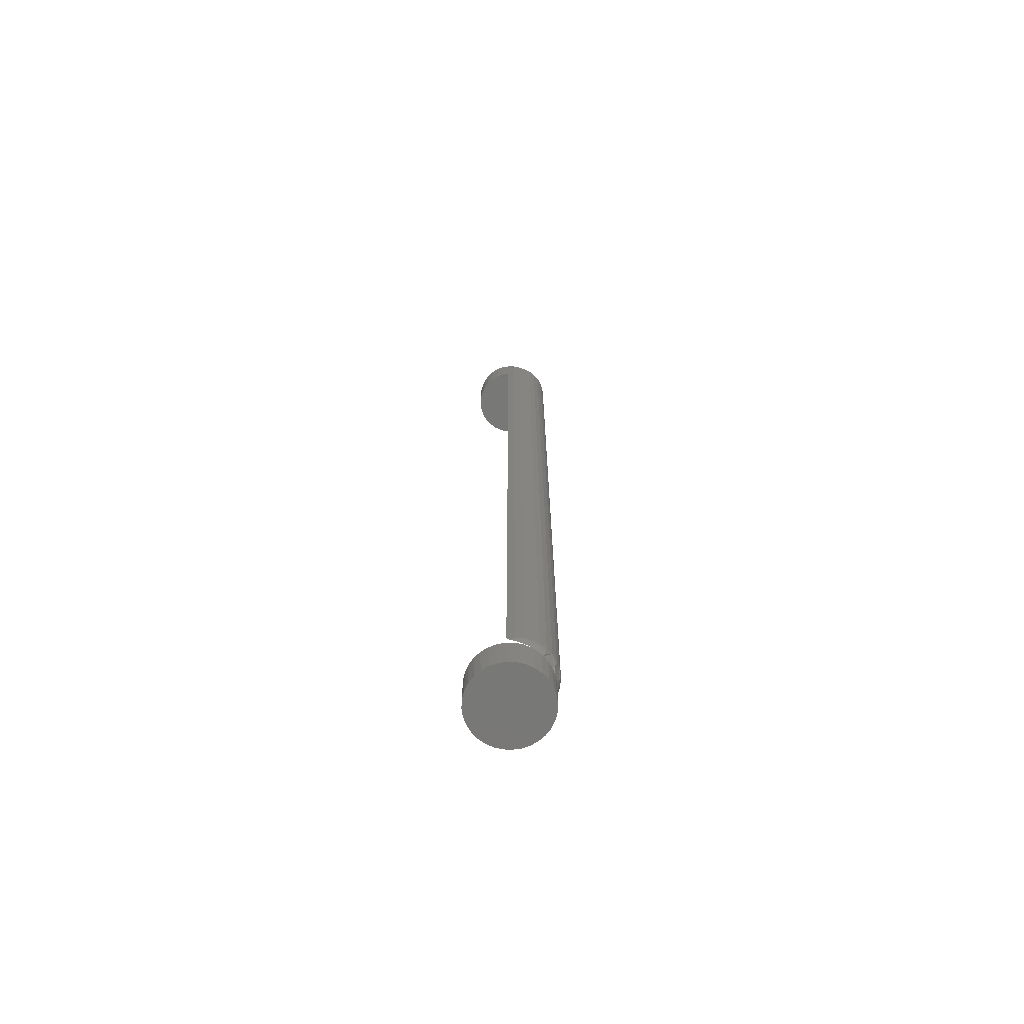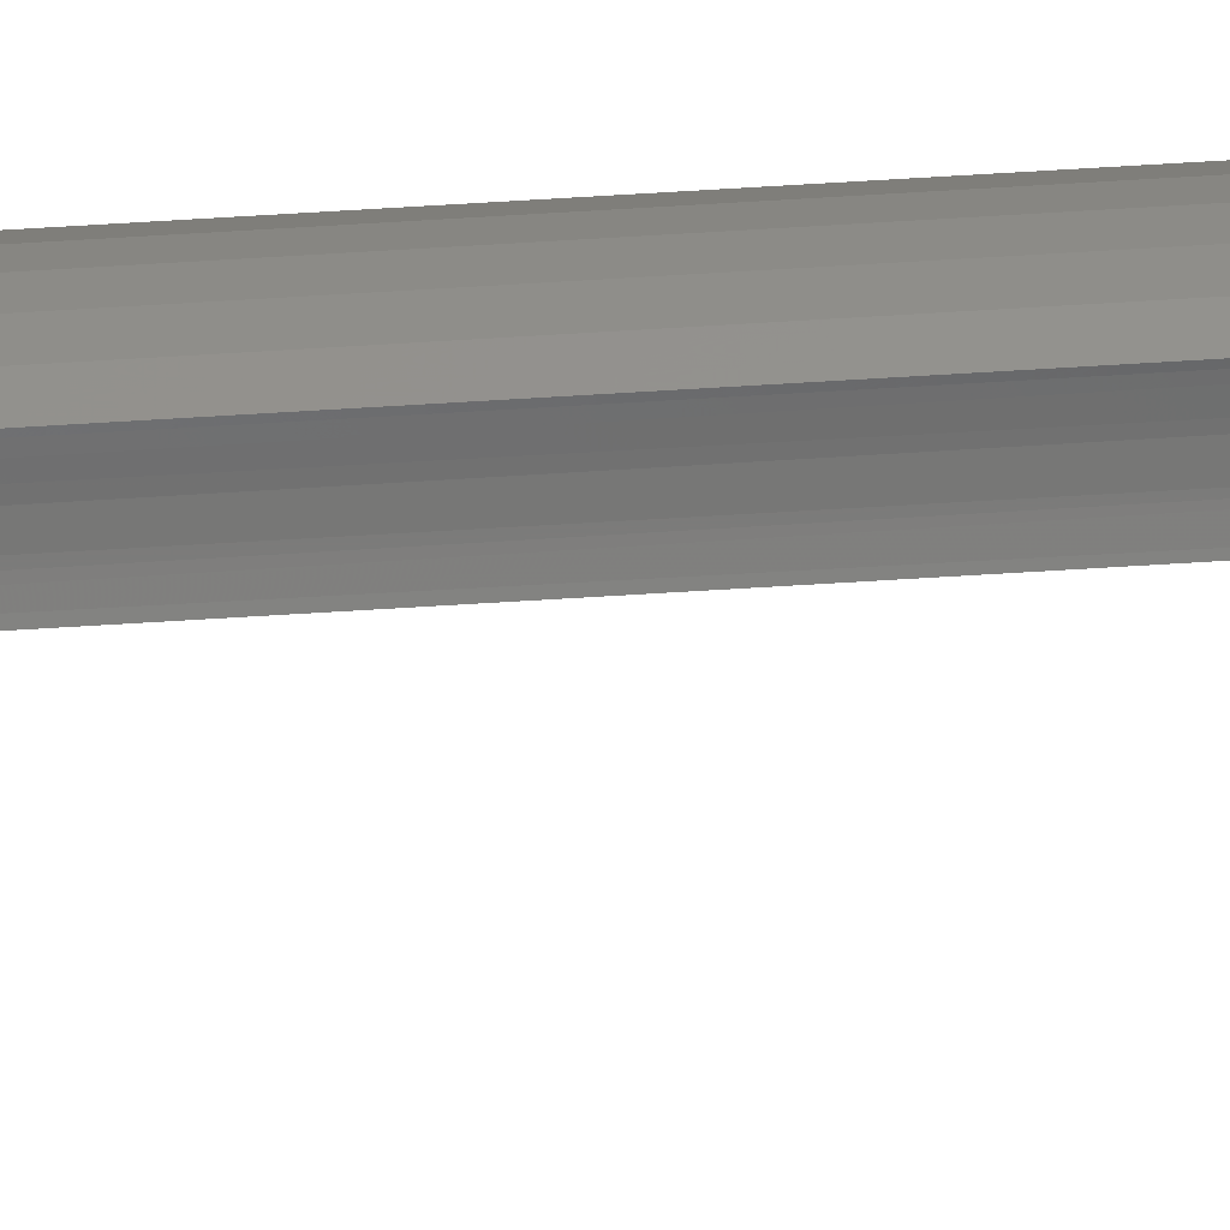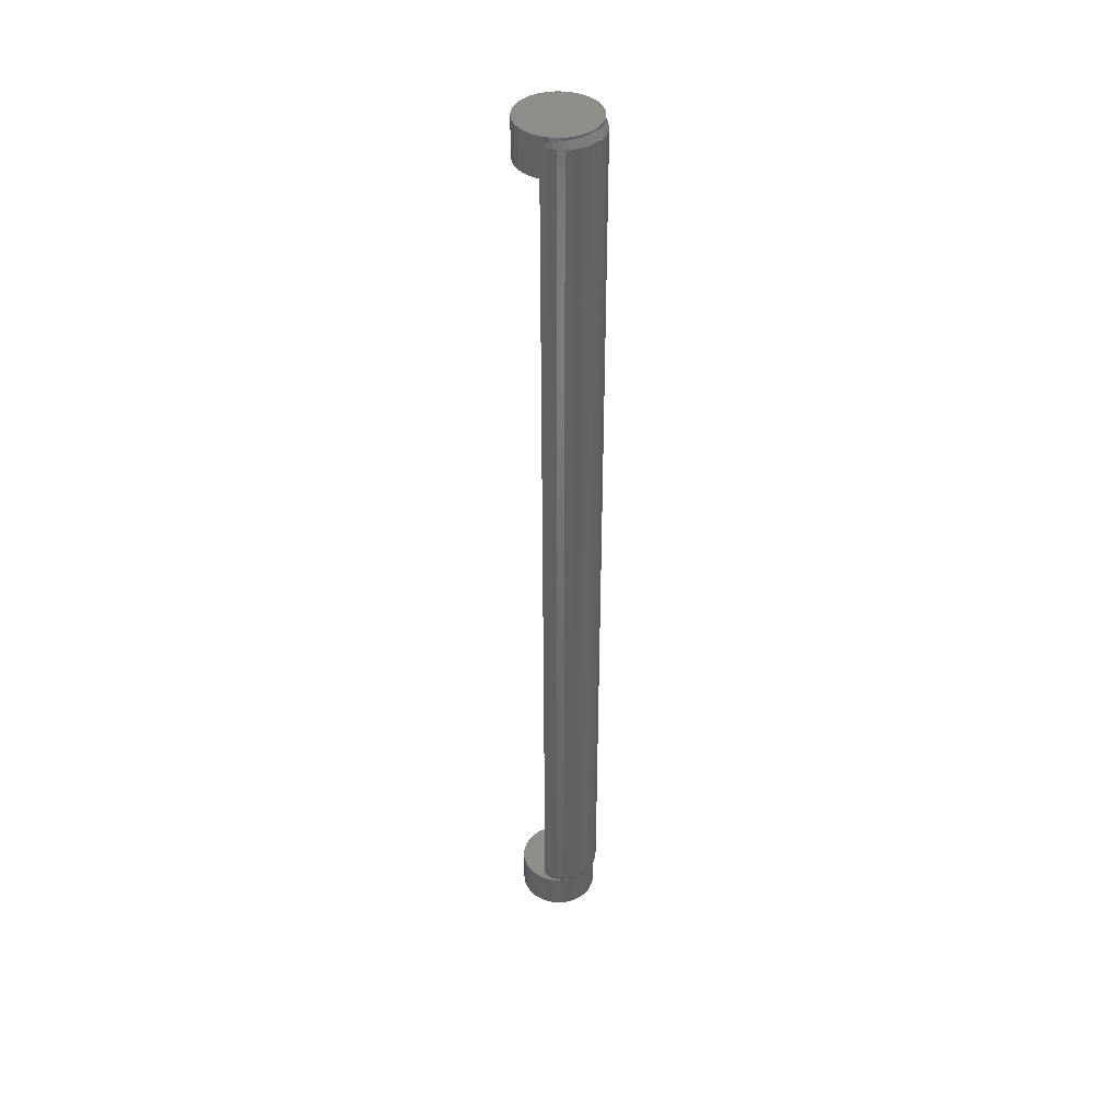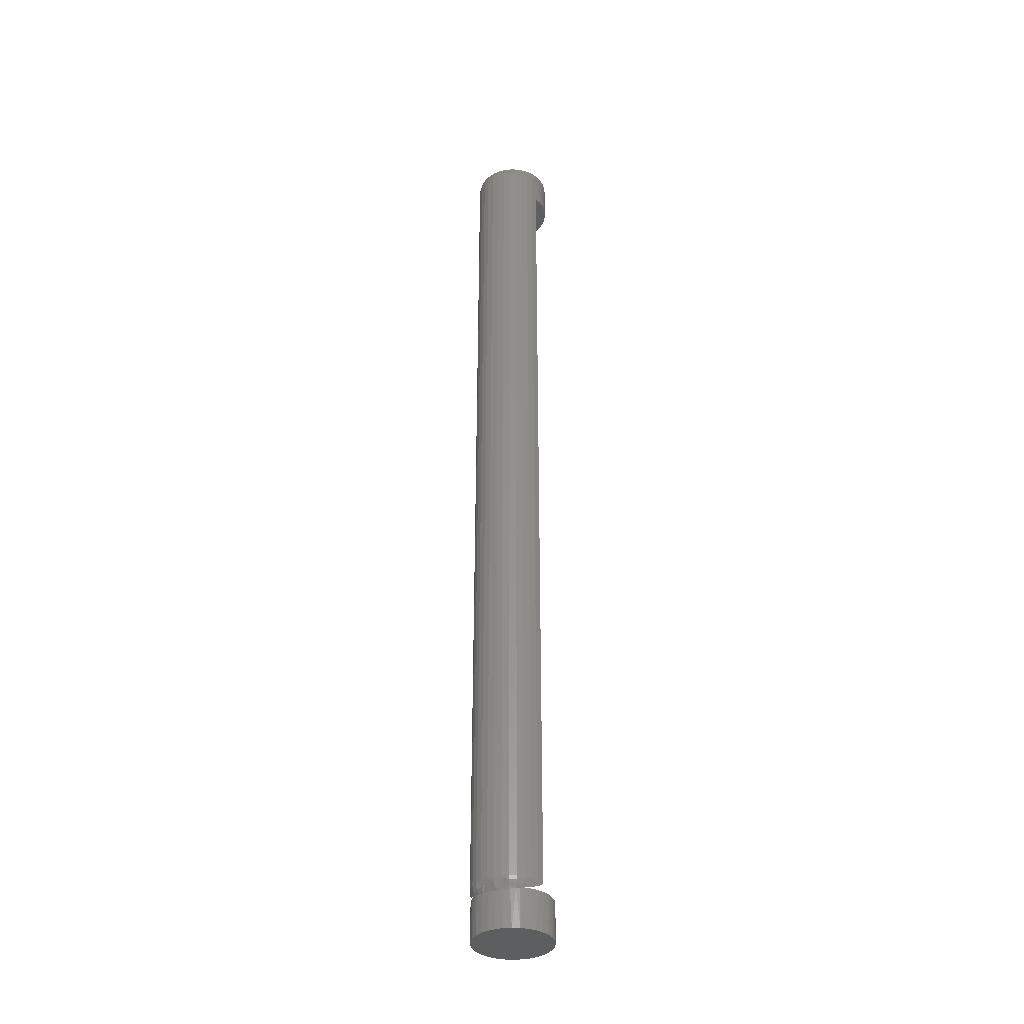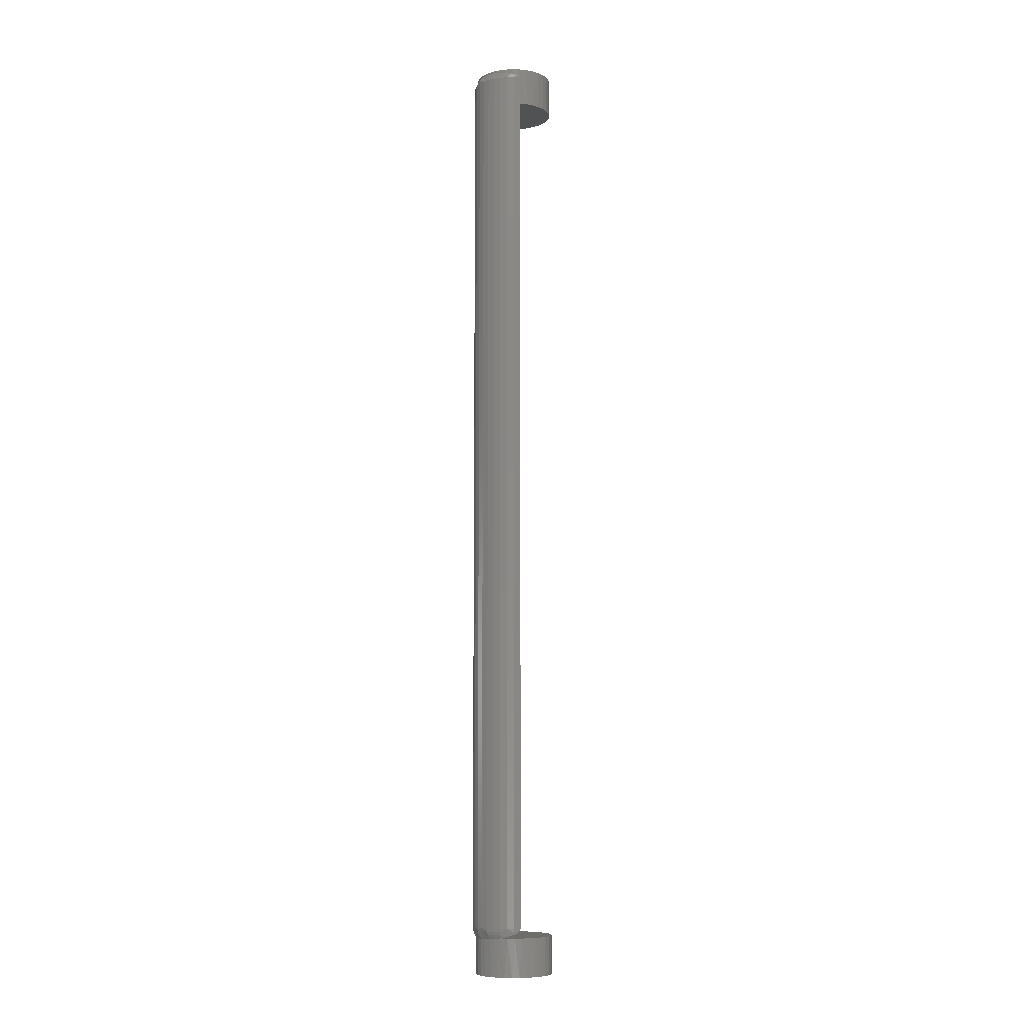
<metadata>
{"format":"stl","ext":"stl","renderer":"f3d","projection":"perspective","resolution":1024,"background":"white","views":[{"elev":-71.0,"azim":25.1,"up":"+Z"},{"elev":74.7,"azim":-93.4,"up":"+Y"},{"elev":41.2,"azim":43.6,"up":"+Z"},{"elev":-35.1,"azim":114.0,"up":"+Z"},{"elev":-8.1,"azim":148.7,"up":"+Z"}]}
</metadata>
<code>
# stl→obj: 231 verts, 458 faces
v 0.03146 -0.005294 0.007812
v 0.03144 -0.005415 0.7188
v 0.03191 -7.734e-18 0.007812
v 0.03191 0 0.01562
v 0.01648 -0.02714 0.7188
v 0.01384 -0.02854 0.01239
v 0.01159 -0.0295 0.7188
v 0.01159 -0.0295 0.01562
v 0.03191 0 0.7188
v 0.02277 -0.02222 0.008498
v 0.02089 -0.02397 0.7188
v 0.0247 -0.02008 0.7188
v 0.02024 -0.02451 0.009334
v 0.01756 -0.02646 0.01038
v 0.01567 -0.0276 0.01128
v 0.01226 -0.02924 0.01385
v 0.02501 -0.0197 0.007812
v 0.02778 -0.01561 0.7188
v 0.02796 -0.01529 0.007812
v 0.03005 -0.01067 0.7188
v 0.03013 -0.01044 0.007812
v 0.03146 0.005294 0.007812
v 0.02024 0.02451 0.009334
v 0.02089 0.02397 0.7188
v 0.01756 0.02646 0.01038
v 0.02277 0.02222 0.008498
v 0.0247 0.02008 0.7188
v 0.02501 0.0197 0.007812
v 0.01648 0.02714 0.7188
v 0.01159 0.0295 0.7188
v 0.01159 0.0295 0.01562
v 0.01226 0.02924 0.01385
v 0.01384 0.02854 0.01239
v 0.01567 0.0276 0.01128
v 0.03144 0.005415 0.7188
v 0.03005 0.01067 0.7188
v 0.03013 0.01044 0.007812
v 0.02778 0.01561 0.7188
v 0.02796 0.01529 0.007812
v -0.01722 0.02626 -0.02344
v -0.01289 0.02868 0.007812
v -0.01176 0.02918 -0.02344
v -0.007237 0.03066 0.007812
v -0.005832 0.03097 -0.02344
v -0.001316 0.03154 0.007812
v 0.0003289 0.03158 -0.02344
v 0.004664 0.03128 0.007812
v 0.00649 0.03097 -0.02344
v 0.01049 0.0299 0.007812
v 0.01241 0.02918 -0.02344
v 0.01595 0.02745 0.007812
v 0.01787 0.02626 -0.02344
v 0.02085 0.02401 0.007812
v 0.02266 0.02233 -0.02344
v 0.02659 0.01754 -0.02344
v 0.02672 0.01734 0.007358
v 0.02821 0.01482 0.006999
v 0.0295 0.01208 -0.02344
v 0.03 0.01081 0.006561
v 0.03121 0.006582 0.006295
v 0.0313 0.006161 -0.02344
v 0.03173 0.00331 0.006175
v 0.03191 0 0.006141
v 0.03191 0 0
v 0.03191 0 -0.02344
v -0.03125 3.867e-18 -0.02344
v -0.03125 3.867e-18 0.007812
v -0.03064 0.006161 -0.02344
v -0.03068 0.005959 0.007812
v -0.02885 0.01208 -0.02344
v -0.029 0.0117 0.007812
v -0.02593 0.01754 -0.02344
v -0.02627 0.01703 0.007812
v -0.022 0.02233 -0.02344
v -0.02258 0.02174 0.007812
v -0.01806 0.02567 0.007812
v 0.03191 0 0.75
v 0.03186 0.001655 0.7485
v 0.0313 0.006161 0.75
v 0.03191 -3.99e-17 0.7485
v 0.01318 0.02885 0.7441
v 0.01241 0.02918 0.75
v 0.01533 0.02779 0.7451
v 0.01787 0.02626 0.75
v 0.01833 0.02594 0.7461
v 0.02902 0.01319 0.7481
v 0.02601 0.01837 0.7477
v 0.02659 0.01754 0.75
v 0.0295 0.01208 0.75
v 0.03099 0.007544 0.7484
v 0.01159 0.0295 0.7422
v 0.005701 0.03112 0.7188
v 0.02266 0.02233 0.75
v 0.02415 0.02073 0.7473
v 0.02208 0.0229 0.7469
v -0.03125 3.867e-18 0.7188
v -0.03125 3.867e-18 0.75
v -0.03066 0.006073 0.7188
v -0.03064 0.006161 0.75
v -0.02891 0.01192 0.7188
v -0.02885 0.01208 0.75
v -0.02608 0.01732 0.7188
v -0.02593 0.01754 0.75
v -0.02225 0.02208 0.7188
v -0.022 0.02233 0.75
v -0.01758 0.02601 0.7188
v -0.01722 0.02626 0.75
v -0.01225 0.02897 0.7188
v -0.01176 0.02918 0.75
v -0.006442 0.03084 0.7188
v -0.005832 0.03097 0.75
v -0.0003839 0.03157 0.7188
v 0.0003289 0.03158 0.75
v 0.00649 0.03097 0.75
v 0.0313 -0.006161 0.75
v 0.03186 -0.001655 0.7485
v 0.03099 -0.007544 0.7484
v 0.0295 -0.01208 0.75
v 0.02902 -0.01319 0.7481
v 0.02659 -0.01754 0.75
v 0.02601 -0.01837 0.7477
v 0.02266 -0.02233 0.75
v 0.02415 -0.02073 0.7473
v 0.01533 -0.02779 0.7451
v 0.01833 -0.02594 0.7461
v 0.01787 -0.02626 0.75
v 0.01241 -0.02918 0.75
v 0.01318 -0.02885 0.7441
v 0.01159 -0.0295 0.7422
v 0.00649 -0.03097 0.75
v 0.02208 -0.0229 0.7469
v -0.03064 -0.006161 0.75
v -0.03066 -0.006073 0.7188
v -0.02885 -0.01208 0.75
v -0.02891 -0.01192 0.7188
v -0.02593 -0.01754 0.75
v -0.02608 -0.01732 0.7188
v -0.022 -0.02233 0.75
v -0.02225 -0.02208 0.7188
v -0.01722 -0.02626 0.75
v -0.01758 -0.02601 0.7188
v -0.01176 -0.02918 0.75
v -0.01225 -0.02897 0.7188
v -0.005832 -0.03097 0.75
v -0.006442 -0.03084 0.7188
v 0.0003289 -0.03158 0.75
v -0.0003839 -0.03157 0.7188
v 0.005701 -0.03112 0.7188
v 0.03173 -0.00331 0.006175
v 0.0313 -0.006161 -0.02344
v 0.0295 -0.01208 -0.02344
v 0.03 -0.01081 0.006561
v 0.02821 -0.01482 0.006999
v 0.02672 -0.01734 0.007358
v 0.02659 -0.01754 -0.02344
v 0.01787 -0.02626 -0.02344
v 0.02266 -0.02233 -0.02344
v 0.02085 -0.02401 0.007812
v 0.01595 -0.02745 0.007812
v 0.01241 -0.02918 -0.02344
v 0.01049 -0.0299 0.007812
v 0.00649 -0.03097 -0.02344
v 0.004664 -0.03128 0.007812
v 0.0003289 -0.03158 -0.02344
v -0.001316 -0.03154 0.007812
v -0.005832 -0.03097 -0.02344
v -0.007237 -0.03066 0.007812
v -0.01176 -0.02918 -0.02344
v -0.01289 -0.02868 0.007812
v -0.01722 -0.02626 -0.02344
v -0.01806 -0.02567 0.007812
v -0.022 -0.02233 -0.02344
v 0.03121 -0.006582 0.006295
v -0.03068 -0.005959 0.007812
v -0.03064 -0.006161 -0.02344
v -0.029 -0.0117 0.007812
v -0.02885 -0.01208 -0.02344
v -0.02627 -0.01703 0.007812
v -0.02593 -0.01754 -0.02344
v -0.02258 -0.02174 0.007812
v 0.0171 -0.02767 0.01562
v 0.03512 -3.429e-17 0.01562
v 0.03512 -3.429e-17 0.7422
v 0.03456 -0.005785 0.01562
v 0.03456 -0.005785 0.7422
v 0.0329 -0.01136 0.01562
v 0.0329 -0.01136 0.7422
v 0.03022 -0.01651 0.01562
v 0.03022 -0.01651 0.7422
v 0.02659 -0.02105 0.01562
v 0.02659 -0.02105 0.7422
v 0.02217 -0.02482 0.01562
v 0.02217 -0.02482 0.7422
v 0.0171 -0.02767 0.7422
v 0.0171 0.02767 0.7422
v 0.03456 0.005785 0.7422
v 0.03456 0.005785 0.01562
v 0.0329 0.01136 0.7422
v 0.0329 0.01136 0.01562
v 0.03022 0.01651 0.7422
v 0.03022 0.01651 0.01562
v 0.02659 0.02105 0.7422
v 0.02659 0.02105 0.01562
v 0.02217 0.02482 0.7422
v 0.02217 0.02482 0.01562
v 0.0171 0.02767 0.01562
v 0.026 0.02048 0.01062
v 0.01702 0.02748 0.01309
v 0.03328 5.204e-18 0.008283
v 0.0312 0.01067 0.008283
v 0.02644 0.02091 0.01309
v 0.02868 0.01551 0.008283
v 0.03491 6.939e-18 0.01309
v 0.03429 6.939e-18 0.01062
v 0.03214 0.01105 0.01062
v 0.03271 0.01128 0.01309
v 0.03004 0.0164 0.01309
v 0.02952 0.01606 0.01062
v 0.01702 -0.02748 0.01309
v 0.02868 -0.01551 0.008283
v 0.026 -0.02048 0.01062
v 0.03271 -0.01128 0.01309
v 0.03214 -0.01105 0.01062
v 0.0312 -0.01067 0.008283
v 0.02644 -0.02091 0.01309
v 0.03004 -0.0164 0.01309
v 0.02952 -0.01606 0.01062
v 0.03498 -4.163e-17 0.7436
v 0.03457 -4.163e-17 0.7451
v 0.0339 -3.99e-17 0.7464
v 0.03301 -3.99e-17 0.7475
f 1 2 3
f 2 4 3
f 5 6 7
f 6 8 7
f 4 2 9
f 10 11 12
f 13 11 10
f 14 11 13
f 5 11 14
f 15 5 14
f 5 15 6
f 6 16 8
f 10 12 17
f 17 12 18
f 17 18 19
f 19 18 20
f 19 20 21
f 21 20 2
f 21 2 1
f 22 4 9
f 23 24 25
f 24 23 26
f 26 27 24
f 27 26 28
f 4 22 3
f 29 30 31
f 29 31 32
f 29 32 33
f 29 33 34
f 29 34 25
f 29 25 24
f 9 35 22
f 22 35 36
f 22 36 37
f 37 36 38
f 37 38 39
f 39 38 27
f 39 27 28
f 40 41 42
f 42 41 43
f 42 43 44
f 44 43 45
f 44 45 46
f 46 45 47
f 46 47 48
f 48 47 49
f 48 49 50
f 50 49 51
f 50 51 52
f 52 51 53
f 52 53 54
f 55 56 57
f 55 57 58
f 57 59 58
f 58 59 60
f 28 56 55
f 28 55 54
f 28 54 53
f 61 58 60
f 61 60 62
f 61 62 63
f 61 63 64
f 61 64 65
f 66 67 68
f 68 67 69
f 68 69 70
f 70 69 71
f 70 71 72
f 72 71 73
f 72 73 74
f 74 73 75
f 74 75 40
f 40 75 76
f 40 76 41
f 77 78 79
f 77 80 78
f 81 82 83
f 83 82 84
f 83 84 85
f 86 87 88
f 88 89 86
f 90 86 89
f 89 79 90
f 78 90 79
f 91 30 92
f 91 92 82
f 91 82 81
f 93 88 87
f 93 87 94
f 93 94 95
f 93 95 85
f 93 85 84
f 96 97 98
f 98 97 99
f 98 99 100
f 100 99 101
f 100 101 102
f 102 101 103
f 102 103 104
f 104 103 105
f 104 105 106
f 106 105 107
f 106 107 108
f 108 107 109
f 108 109 110
f 110 109 111
f 110 111 112
f 112 111 113
f 112 113 92
f 92 113 114
f 92 114 82
f 80 115 116
f 80 77 115
f 116 115 117
f 117 115 118
f 117 118 119
f 119 118 120
f 119 120 121
f 121 120 122
f 123 121 122
f 124 125 126
f 126 127 124
f 124 127 128
f 129 128 127
f 129 127 130
f 129 130 7
f 126 125 122
f 122 125 131
f 122 131 123
f 97 96 132
f 132 96 133
f 132 133 134
f 134 133 135
f 134 135 136
f 136 135 137
f 136 137 138
f 138 137 139
f 138 139 140
f 140 139 141
f 140 141 142
f 142 141 143
f 142 143 144
f 144 143 145
f 144 145 146
f 146 145 147
f 146 147 130
f 130 147 148
f 130 148 7
f 65 149 150
f 65 64 149
f 63 149 64
f 151 152 153
f 151 153 154
f 151 154 155
f 156 157 158
f 158 159 156
f 160 156 159
f 159 161 160
f 162 160 161
f 161 163 162
f 164 162 163
f 163 165 164
f 166 164 165
f 165 167 166
f 168 166 167
f 167 169 168
f 170 168 169
f 169 171 170
f 172 170 171
f 17 158 157
f 17 157 155
f 17 155 154
f 152 151 173
f 173 151 150
f 173 150 149
f 67 66 174
f 174 66 175
f 174 175 176
f 176 175 177
f 176 177 178
f 178 177 179
f 178 179 180
f 180 179 172
f 180 172 171
f 129 7 181
f 8 181 7
f 182 183 184
f 184 183 185
f 184 185 186
f 186 185 187
f 186 187 188
f 188 187 189
f 188 189 190
f 190 189 191
f 190 191 192
f 192 191 193
f 192 193 181
f 181 193 194
f 181 194 129
f 31 30 195
f 91 195 30
f 183 182 196
f 196 182 197
f 196 197 198
f 198 197 199
f 198 199 200
f 200 199 201
f 200 201 202
f 202 201 203
f 202 203 204
f 204 203 205
f 204 205 195
f 195 205 206
f 195 206 31
f 23 25 205
f 23 205 26
f 205 207 26
f 31 206 32
f 206 208 32
f 208 33 32
f 34 33 208
f 208 25 34
f 63 62 209
f 210 60 59
f 205 203 211
f 205 211 207
f 208 206 205
f 205 25 208
f 28 26 207
f 28 207 212
f 28 212 57
f 28 57 56
f 197 182 213
f 197 213 214
f 197 214 209
f 197 209 62
f 197 62 60
f 197 60 210
f 197 210 215
f 197 215 216
f 197 216 199
f 201 199 217
f 217 199 216
f 217 216 218
f 218 216 215
f 218 215 212
f 212 215 210
f 212 210 57
f 57 210 59
f 203 201 211
f 211 201 217
f 211 217 207
f 207 217 218
f 207 218 212
f 63 209 149
f 8 16 181
f 181 16 219
f 6 219 16
f 219 6 15
f 219 15 14
f 17 154 153
f 17 153 220
f 17 220 221
f 17 221 10
f 184 186 222
f 184 222 223
f 184 223 224
f 184 224 152
f 184 152 173
f 184 173 149
f 184 149 209
f 184 209 214
f 184 214 213
f 184 213 182
f 192 181 219
f 192 219 14
f 192 14 13
f 192 13 10
f 192 10 221
f 192 221 225
f 192 225 190
f 188 190 226
f 226 190 225
f 226 225 227
f 227 225 221
f 227 221 220
f 186 188 222
f 222 188 226
f 222 226 223
f 223 226 227
f 223 227 224
f 224 227 220
f 224 220 152
f 152 220 153
f 45 43 49
f 49 47 45
f 49 43 41
f 49 41 51
f 41 76 51
f 51 76 53
f 53 76 75
f 39 73 71
f 39 71 37
f 37 71 69
f 37 69 22
f 174 176 21
f 19 21 176
f 176 178 19
f 180 171 158
f 159 158 171
f 171 169 159
f 159 169 167
f 159 167 161
f 165 163 167
f 163 161 167
f 28 53 75
f 28 75 73
f 28 73 39
f 17 19 178
f 17 178 180
f 17 180 158
f 22 69 3
f 3 69 67
f 3 67 1
f 1 67 174
f 1 174 21
f 29 108 30
f 108 92 30
f 108 110 112
f 108 112 92
f 29 106 108
f 106 29 24
f 24 104 106
f 104 24 27
f 27 102 104
f 38 102 27
f 100 102 38
f 36 100 38
f 98 100 36
f 35 98 36
f 20 135 133
f 135 20 18
f 18 137 135
f 137 18 12
f 12 139 137
f 11 139 12
f 141 139 11
f 5 141 11
f 143 141 5
f 7 148 147
f 7 147 145
f 7 145 143
f 7 143 5
f 20 133 2
f 2 133 96
f 2 96 9
f 9 96 98
f 9 98 35
f 113 111 109
f 114 113 109
f 114 109 82
f 82 109 107
f 82 107 84
f 84 107 105
f 84 105 93
f 93 105 103
f 93 103 88
f 88 103 101
f 88 101 89
f 89 101 99
f 89 99 79
f 115 134 118
f 118 134 136
f 118 136 120
f 120 136 138
f 120 138 122
f 122 138 140
f 122 140 126
f 126 140 142
f 126 142 127
f 127 142 144
f 127 144 146
f 127 146 130
f 79 99 77
f 77 99 97
f 77 97 115
f 115 97 132
f 115 132 134
f 42 44 46
f 42 46 48
f 50 42 48
f 40 42 50
f 52 40 50
f 74 40 52
f 54 74 52
f 72 74 54
f 55 72 54
f 70 72 55
f 58 70 55
f 68 70 58
f 61 68 58
f 151 177 150
f 179 177 151
f 155 179 151
f 172 179 155
f 157 172 155
f 170 172 157
f 156 170 157
f 168 170 156
f 160 168 156
f 166 168 160
f 164 166 160
f 162 164 160
f 177 175 150
f 150 175 66
f 150 66 65
f 65 66 68
f 65 68 61
f 194 125 124
f 194 124 128
f 191 123 131
f 191 131 193
f 131 125 193
f 123 191 121
f 189 119 121
f 189 121 191
f 187 117 119
f 187 119 189
f 185 117 187
f 183 228 185
f 129 194 128
f 193 125 194
f 116 117 185
f 116 185 228
f 116 228 229
f 116 229 230
f 116 230 231
f 116 231 80
f 230 78 231
f 198 86 90
f 200 87 86
f 200 86 198
f 202 94 87
f 202 87 200
f 204 85 95
f 204 95 202
f 195 83 85
f 195 85 204
f 81 83 195
f 91 81 195
f 80 231 78
f 202 95 94
f 196 198 90
f 196 90 78
f 196 78 230
f 196 230 229
f 196 229 228
f 196 228 183

</code>
